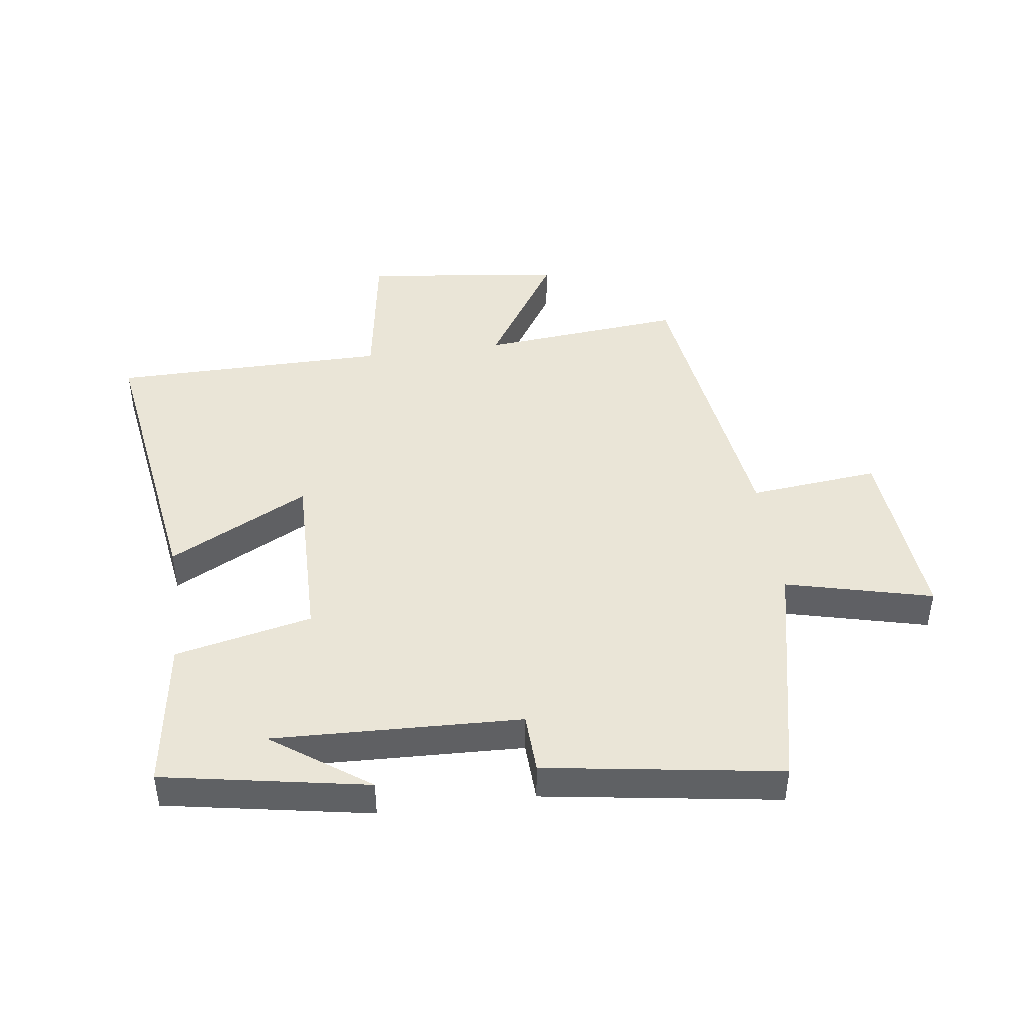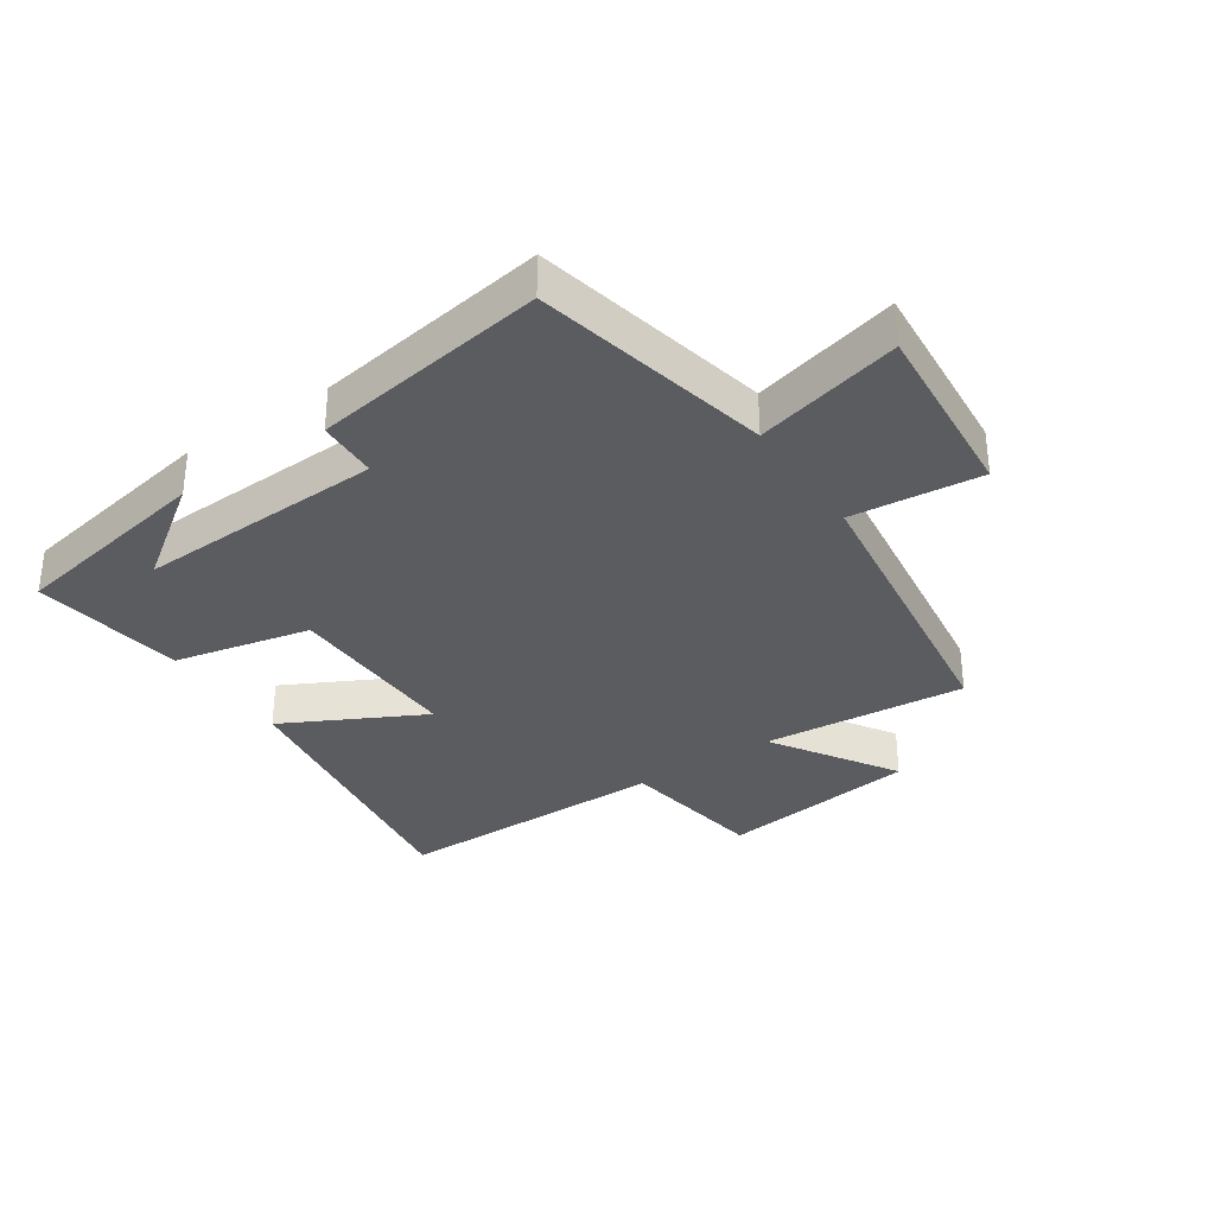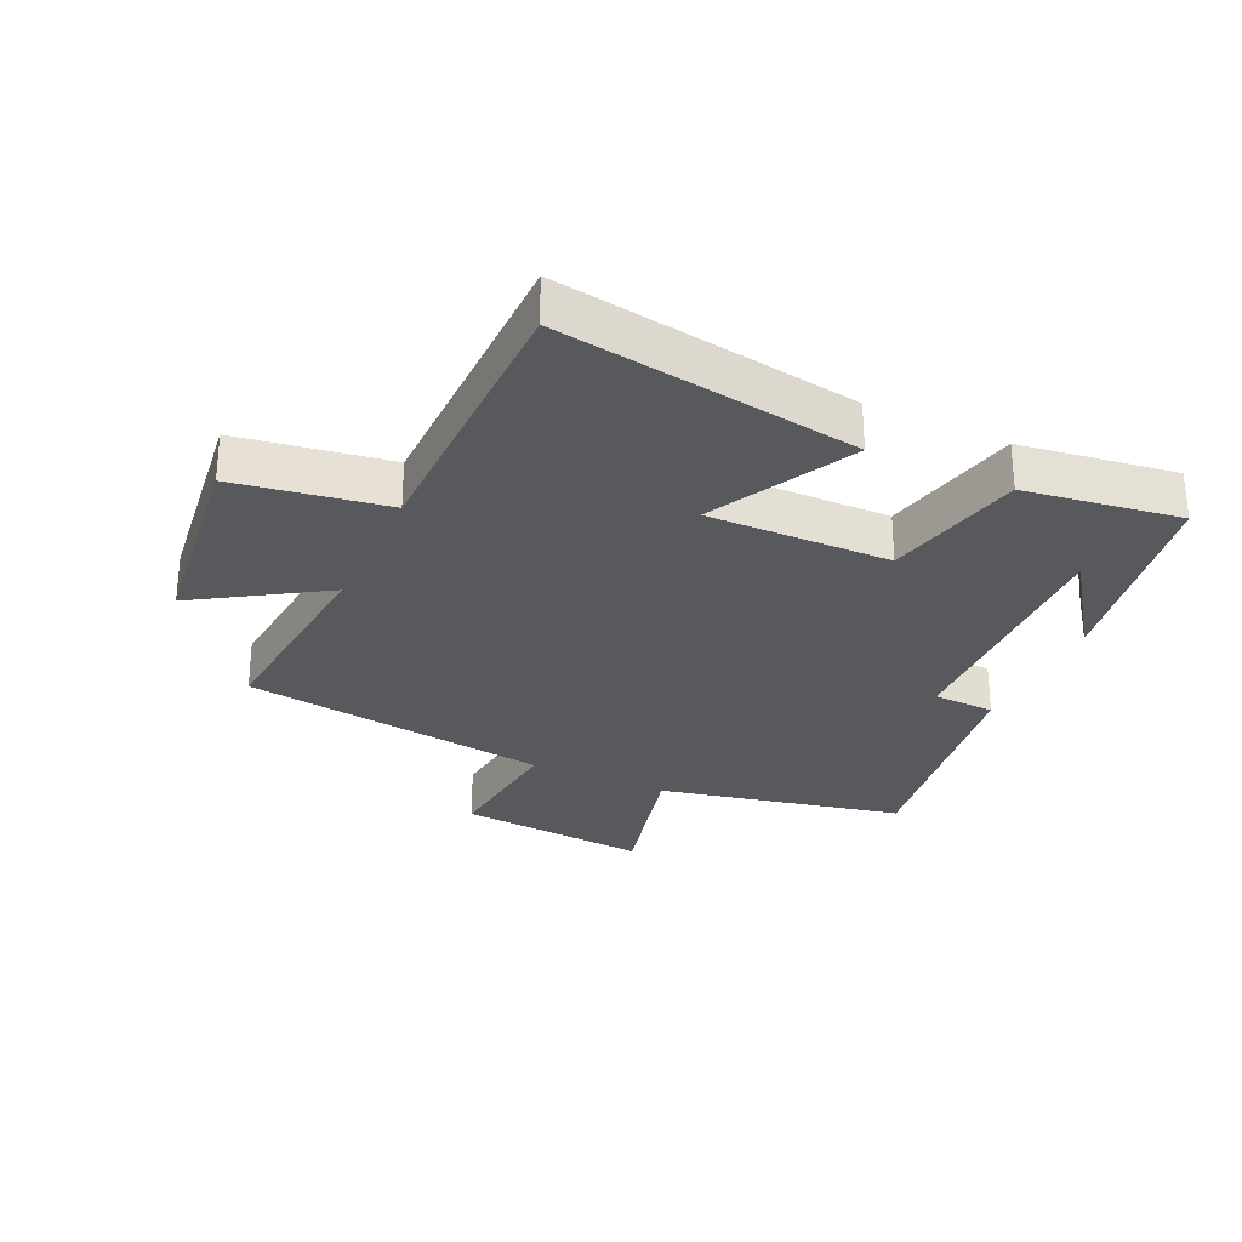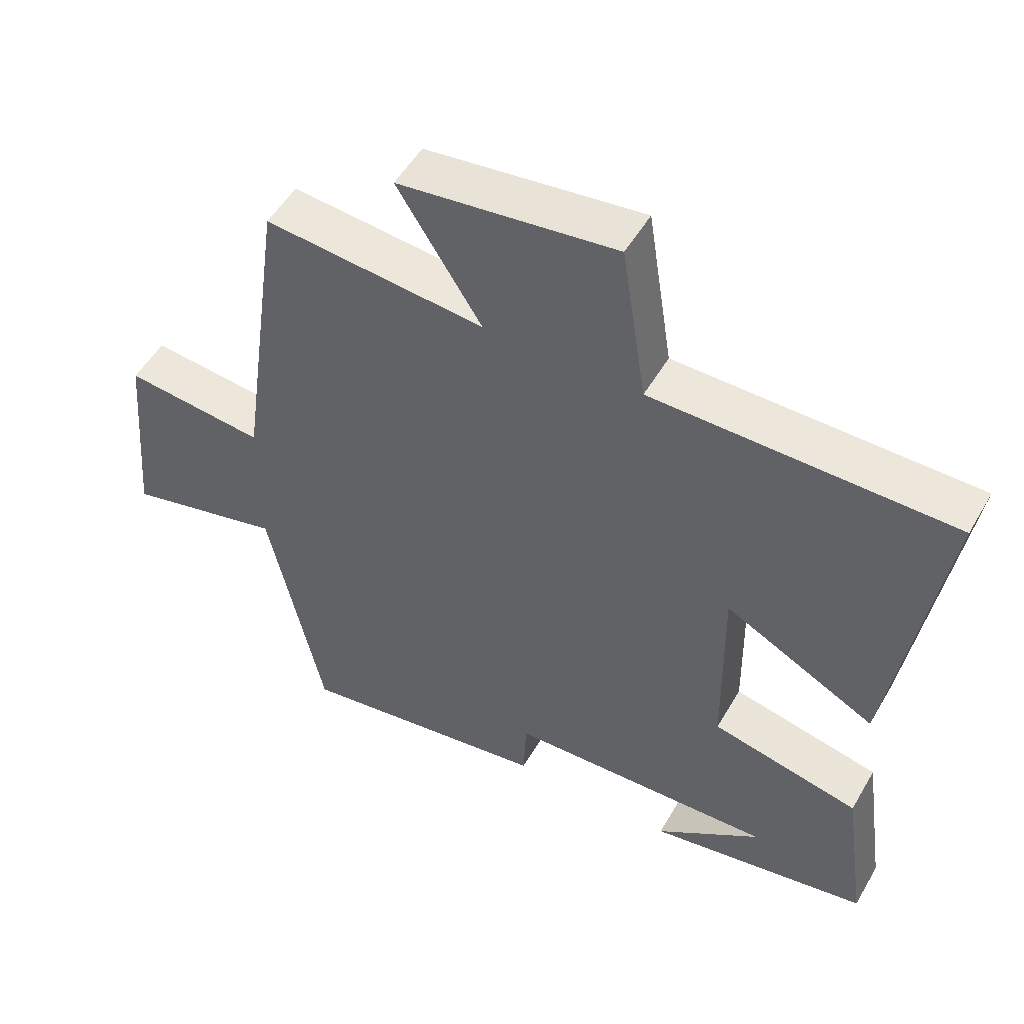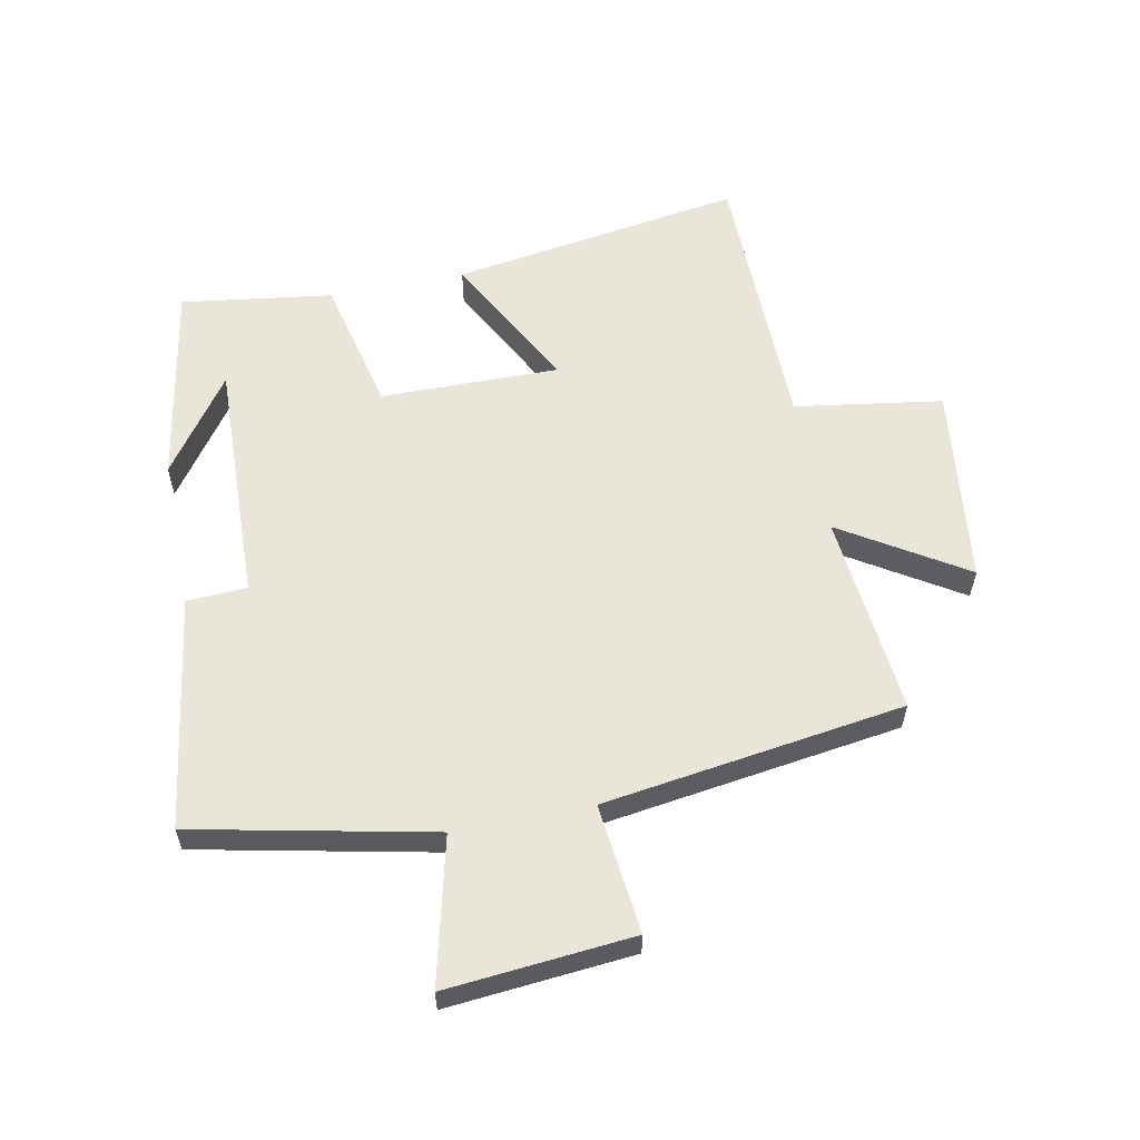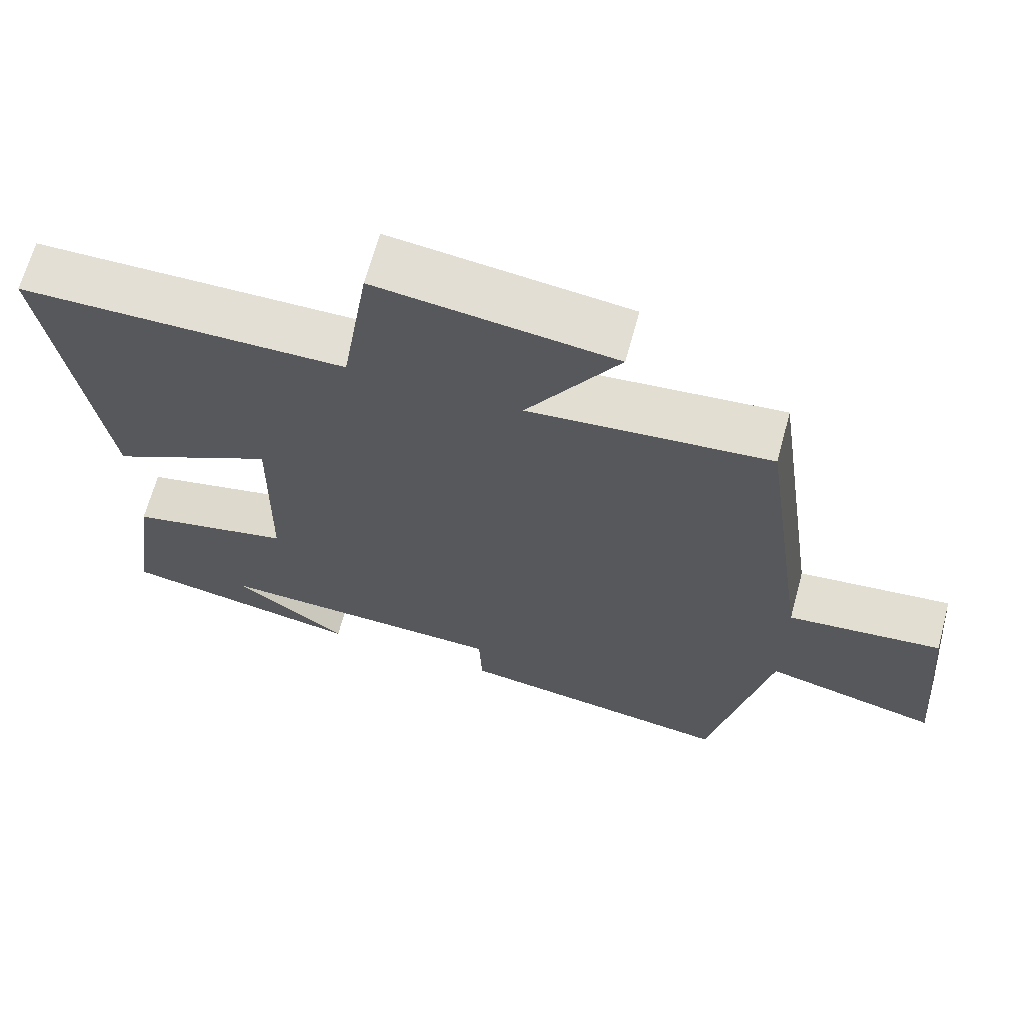
<metadata>
{"format":"obj","ext":"obj","renderer":"f3d","projection":"perspective","resolution":1024,"background":"white","views":[{"elev":44.3,"azim":172.4,"up":"+Y"},{"elev":-33.7,"azim":-145.8,"up":"+Y"},{"elev":-29.2,"azim":65.2,"up":"+Y"},{"elev":51.8,"azim":29.4,"up":"+Z"},{"elev":58.6,"azim":-101.4,"up":"+Y"},{"elev":66.2,"azim":-164.8,"up":"+Z"}]}
</metadata>
<code>
v -0.418 0.07 -0.557
v -0.5 0.07 -0.174
v -0.735 0.07 -0.232
v -0.709 0.07 0.068
v -0.5 0.07 0.046
v -0.432 0.07 0.531
v -0.105 0.07 0.5
v -0.23 0.07 0.698
v 0.092 0.07 0.738
v 0.129 0.07 0.5
v 0.573 0.07 0.496
v 0.5 0.07 0.024
v 0.276 0.07 0.141
v 0.28 0.07 -0.147
v 0.5 0.07 -0.196
v 0.535 0.07 -0.441
v 0.206 0.07 -0.5
v 0.362 0.07 -0.389
v -0.036 0.07 -0.403
v -0.04 0.07 -0.5
v -0.418 0 -0.557
v -0.5 0 -0.174
v -0.735 0 -0.232
v -0.709 0 0.068
v -0.5 0 0.046
v -0.432 0 0.531
v -0.105 0 0.5
v -0.23 0 0.698
v 0.092 0 0.738
v 0.129 0 0.5
v 0.573 0 0.496
v 0.5 0 0.024
v 0.276 0 0.141
v 0.28 0 -0.147
v 0.5 0 -0.196
v 0.535 0 -0.441
v 0.206 0 -0.5
v 0.362 0 -0.389
v -0.036 0 -0.403
v -0.04 0 -0.5
f 19 20 1 2
f 18 19 2
f 16 17 18
f 14 15 16 18
f 14 18 2
f 13 14 2
f 10 11 12 13
f 10 13 2 3
f 7 8 9 10
f 7 10 3
f 5 6 7
f 5 7 3
f 3 4 5
f 22 21 40 39
f 22 39 38
f 38 37 36
f 38 36 35 34
f 22 38 34
f 22 34 33
f 33 32 31 30
f 23 22 33 30
f 30 29 28 27
f 23 30 27
f 27 26 25
f 23 27 25
f 25 24 23
f 1 21 22 2
f 2 22 23 3
f 3 23 24 4
f 4 24 25 5
f 5 25 26 6
f 6 26 27 7
f 7 27 28 8
f 8 28 29 9
f 9 29 30 10
f 10 30 31 11
f 11 31 32 12
f 12 32 33 13
f 13 33 34 14
f 14 34 35 15
f 15 35 36 16
f 16 36 37 17
f 17 37 38 18
f 18 38 39 19
f 19 39 40 20
f 20 40 21 1

</code>
